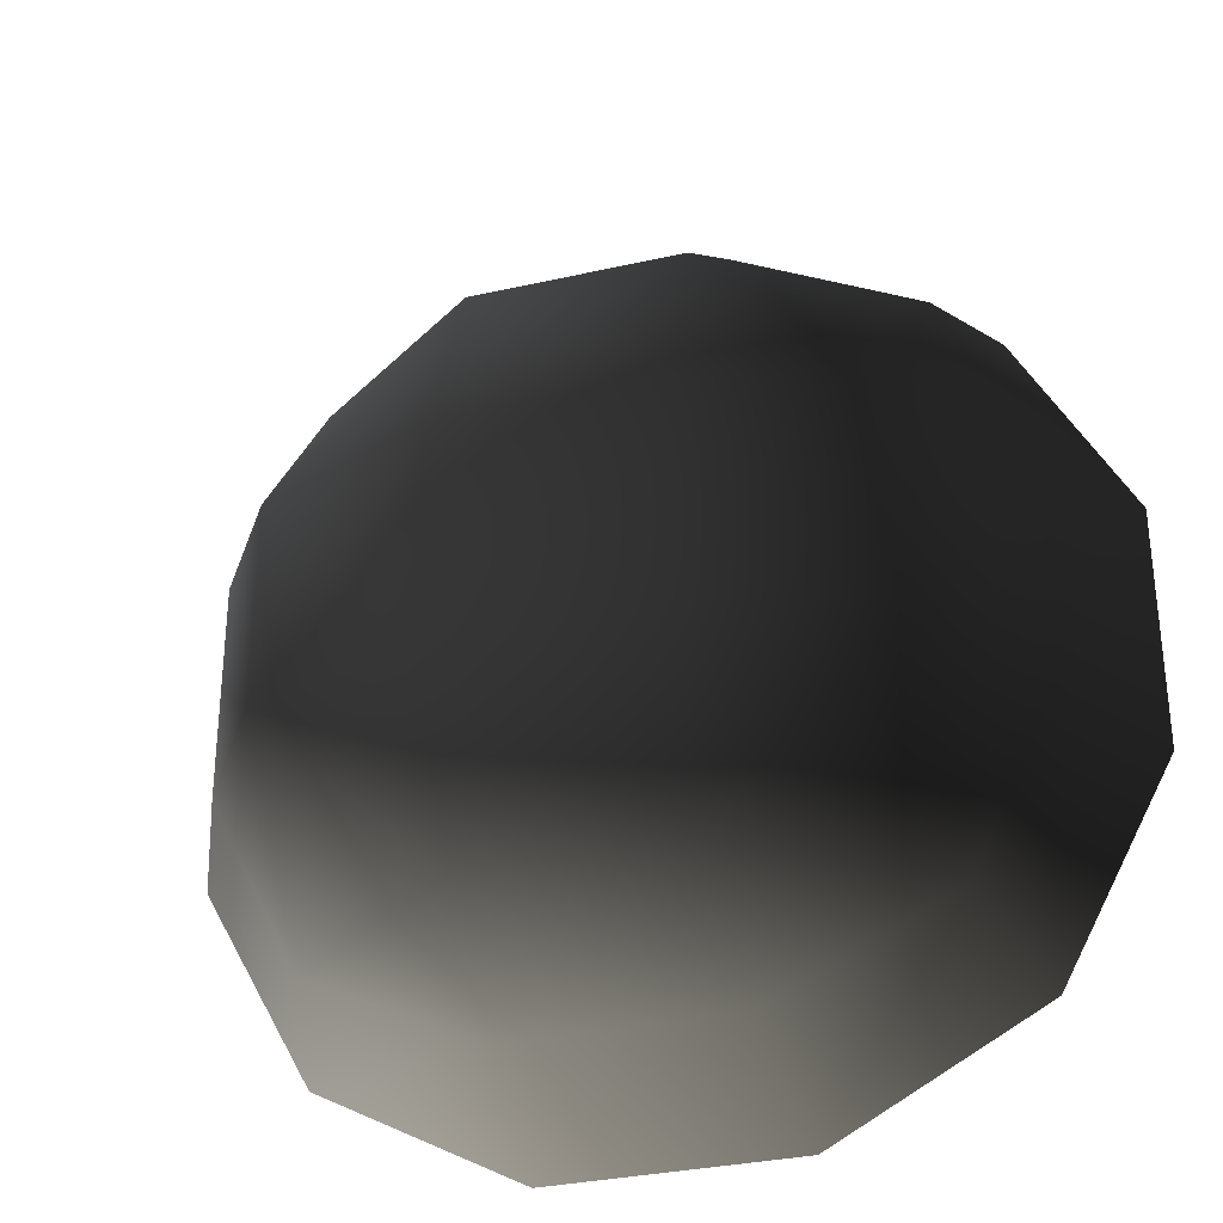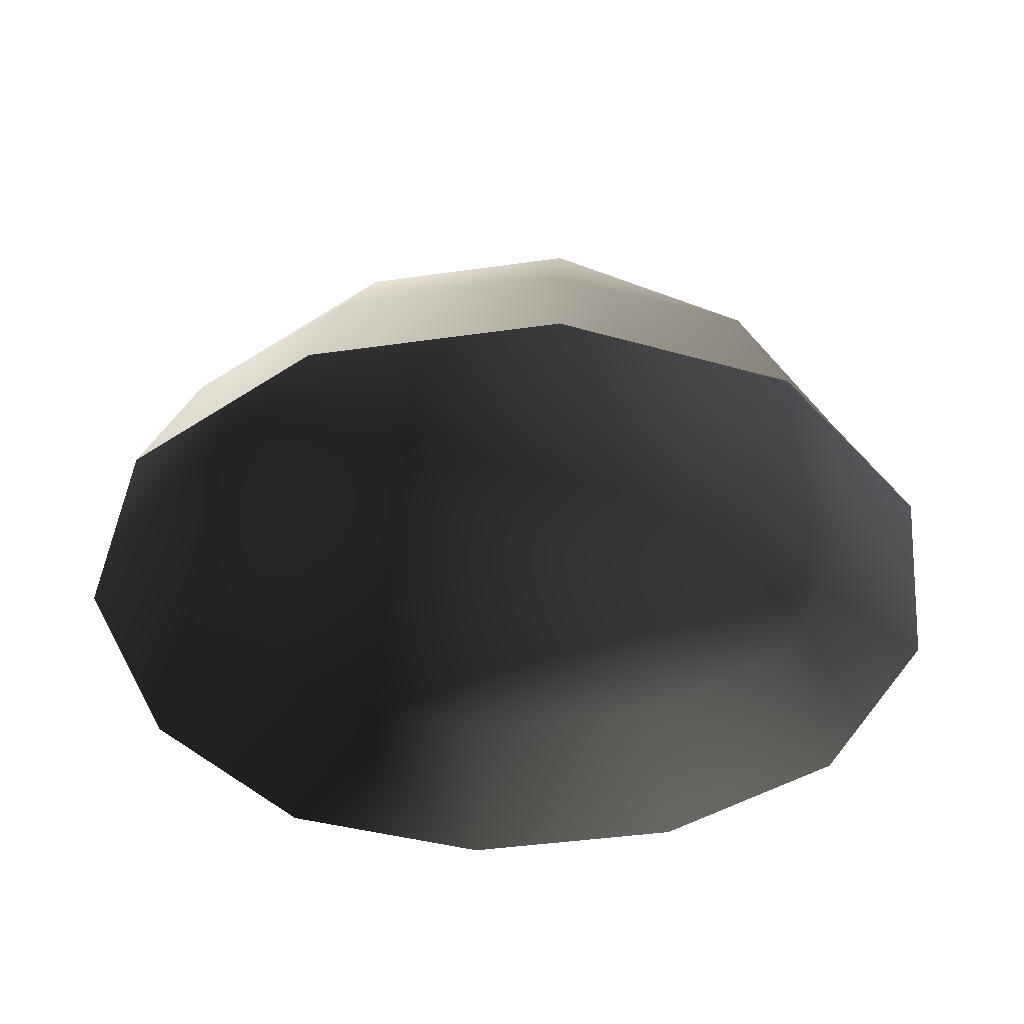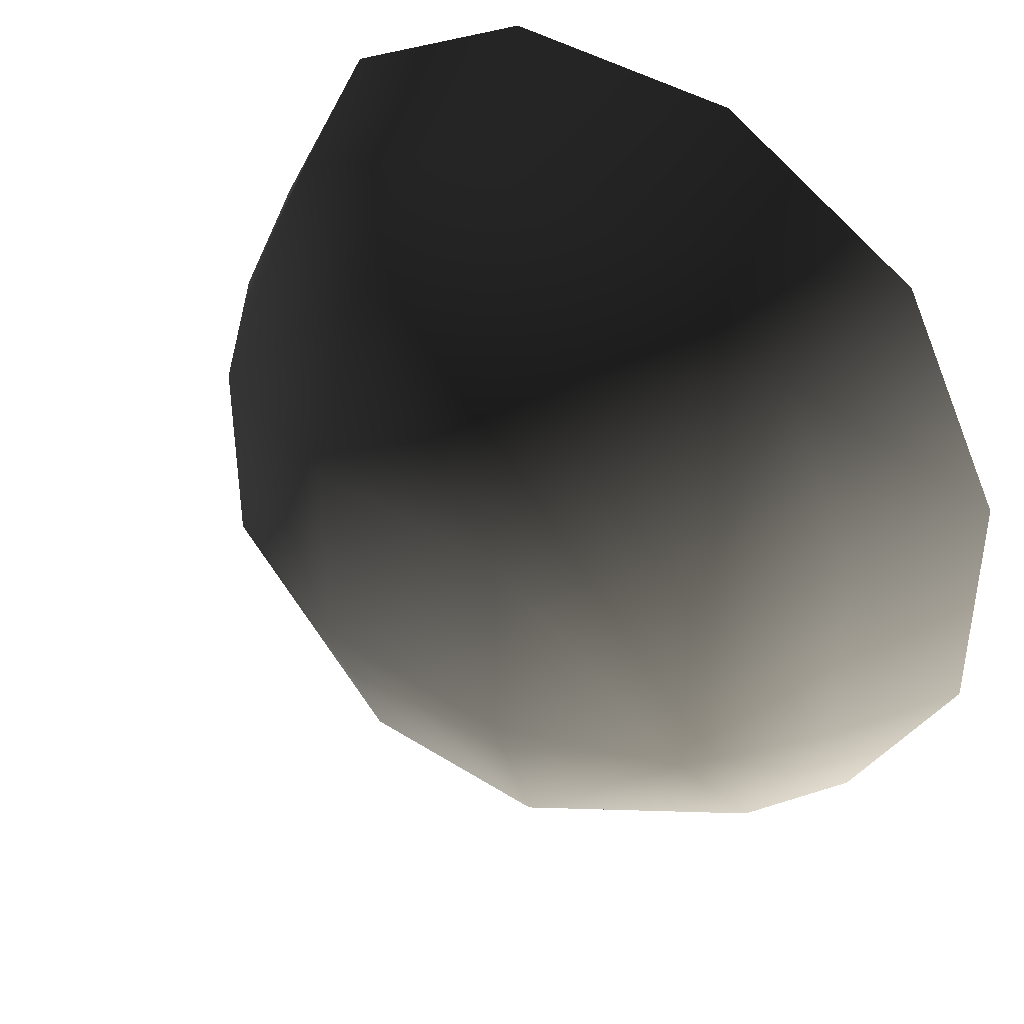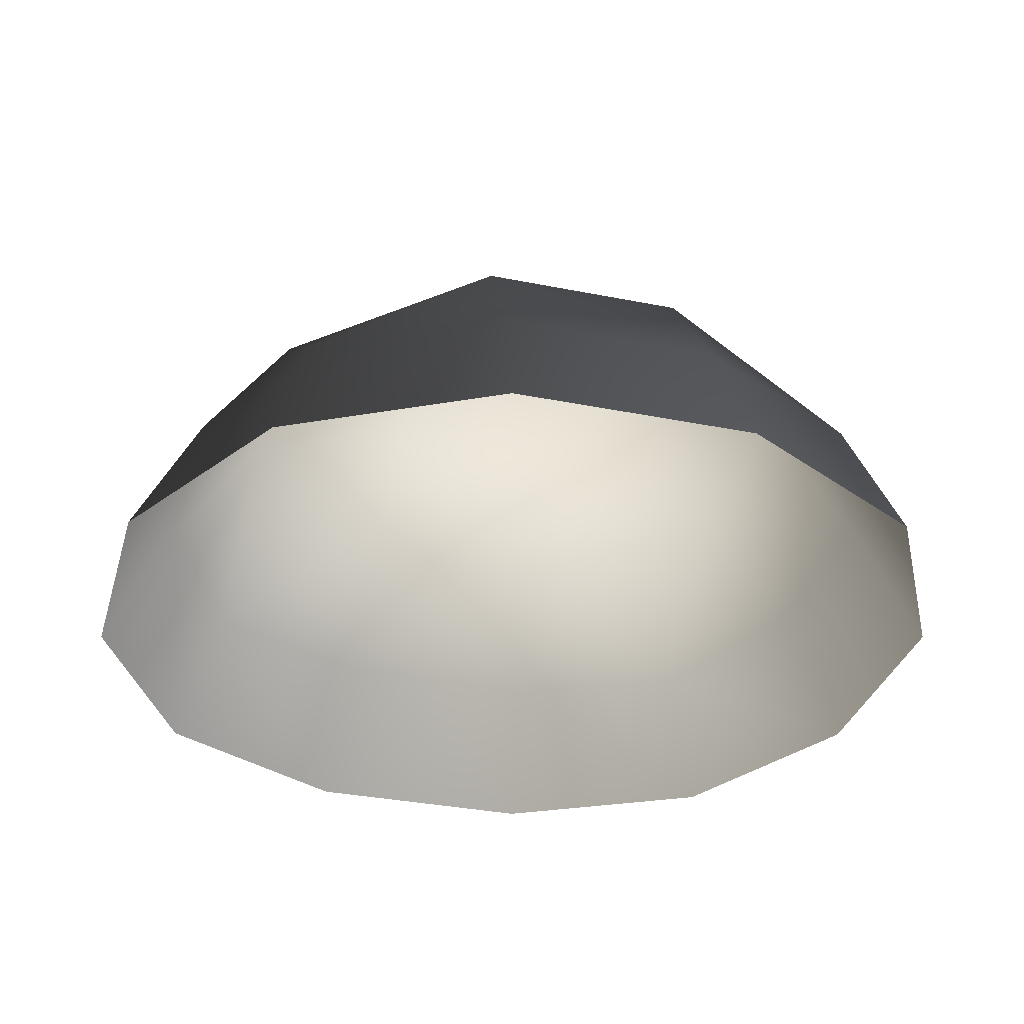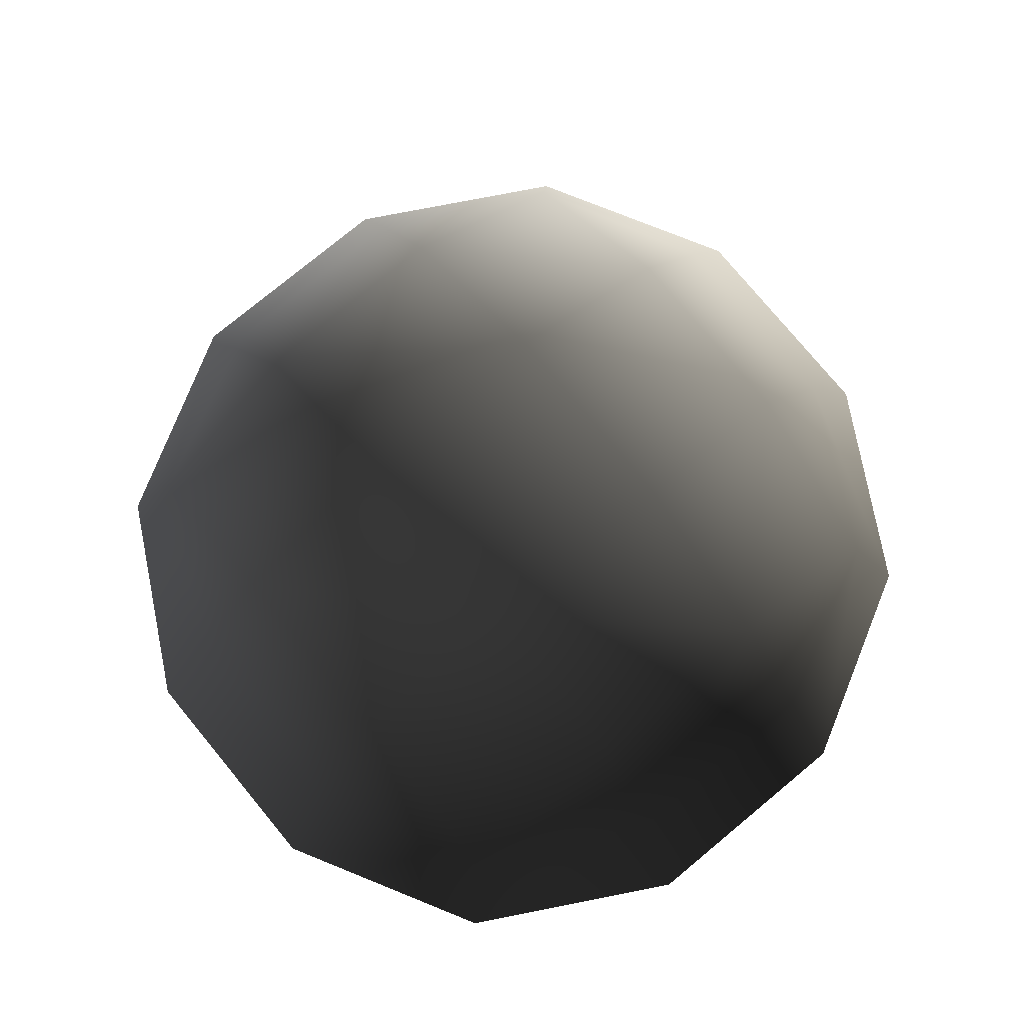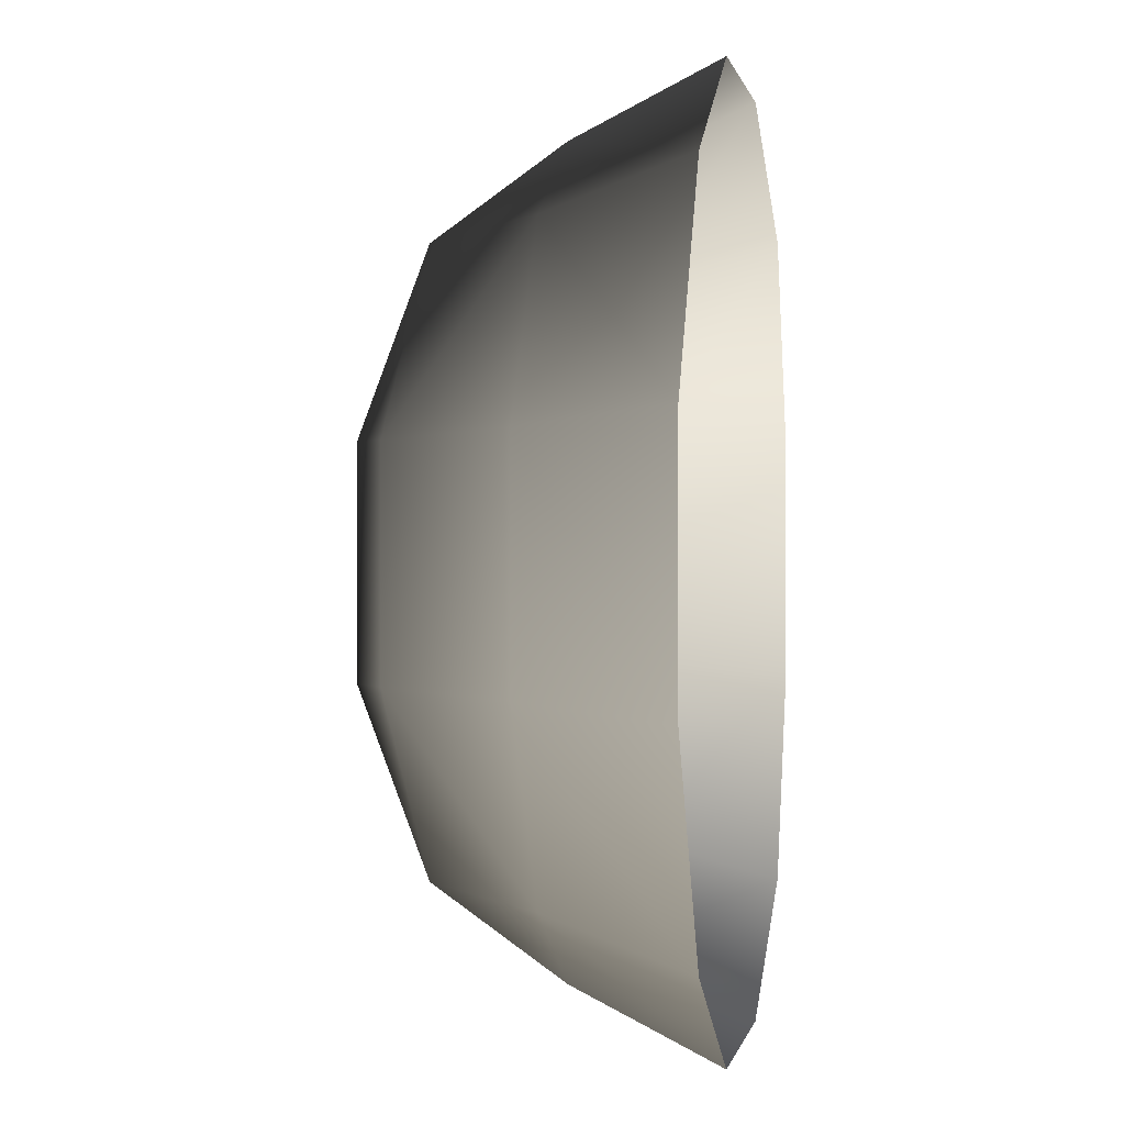
<metadata>
{"format":"obj","ext":"obj","renderer":"f3d","projection":"perspective","resolution":1024,"background":"white","views":[{"elev":-31.9,"azim":17.7,"up":"+Y"},{"elev":-41.7,"azim":-80.2,"up":"+Z"},{"elev":41.0,"azim":37.8,"up":"+Y"},{"elev":-33.2,"azim":74.5,"up":"+Z"},{"elev":77.7,"azim":140.4,"up":"+Z"},{"elev":0.2,"azim":100.0,"up":"+Y"}]}
</metadata>
<code>
v -5.014 1.795 2.028
v -5.025 5.025 -0.3002
v -1.795 5.014 2.028
v -1.9 6.545 -0.1941
v 1.9 6.545 -0.1941
v 1.795 5.014 2.028
v 1.902 1.902 3.178
v -1.902 1.902 3.178
v 1.902 -1.902 3.178
v -1.902 -1.902 3.178
v 1.795 -5.014 2.028
v -1.795 -5.014 2.028
v 5.014 -1.795 2.028
v 5.025 -5.025 -0.3002
v 5.014 1.795 2.028
v 5.025 5.025 -0.3002
v -5.014 -1.795 2.028
v -6.545 1.9 -0.1941
v -6.545 -1.9 -0.1941
v -7.74 2.142 -2.693
v -7.74 -2.142 -2.693
v -5.025 -5.025 -0.3002
v -5.771 -5.771 -2.722
v 6.545 -1.9 -0.1941
v 6.545 1.9 -0.1941
v 7.74 -2.142 -2.693
v 7.74 2.142 -2.693
v 5.771 5.771 -2.722
v -1.9 -6.545 -0.1941
v 1.9 -6.545 -0.1941
v -2.142 -7.74 -2.693
v 2.142 -7.74 -2.693
v 5.771 -5.771 -2.722
v 2.142 7.74 -2.693
v -2.142 7.74 -2.693
v -5.771 5.771 -2.722
g Rock_single_t1(Clone)_35971_176
f 1 3 2
f 4 2 3
f 3 5 4
f 3 6 5
f 7 6 3
f 7 3 8
f 8 3 1
f 9 7 8
f 9 8 10
f 10 8 1
f 11 9 10
f 11 10 12
f 13 7 9
f 9 11 13
f 13 11 14
f 13 15 7
f 7 15 6
f 6 15 16
f 5 6 16
f 10 17 12
f 10 1 17
f 17 1 18
f 17 18 19
f 19 18 20
f 19 20 21
f 22 12 17
f 22 19 21
f 19 22 17
f 22 21 23
f 15 13 24
f 24 13 14
f 15 24 25
f 25 16 15
f 25 24 26
f 25 26 27
f 16 25 27
f 16 27 28
f 29 22 23
f 29 12 22
f 11 12 29
f 11 29 30
f 30 29 31
f 29 23 31
f 30 31 32
f 30 14 11
f 14 30 32
f 14 32 33
f 24 33 26
f 24 14 33
f 5 28 34
f 4 5 34
f 4 34 35
f 2 4 35
f 2 35 36
f 5 16 28
f 18 2 36
f 18 36 20
f 18 1 2

</code>
